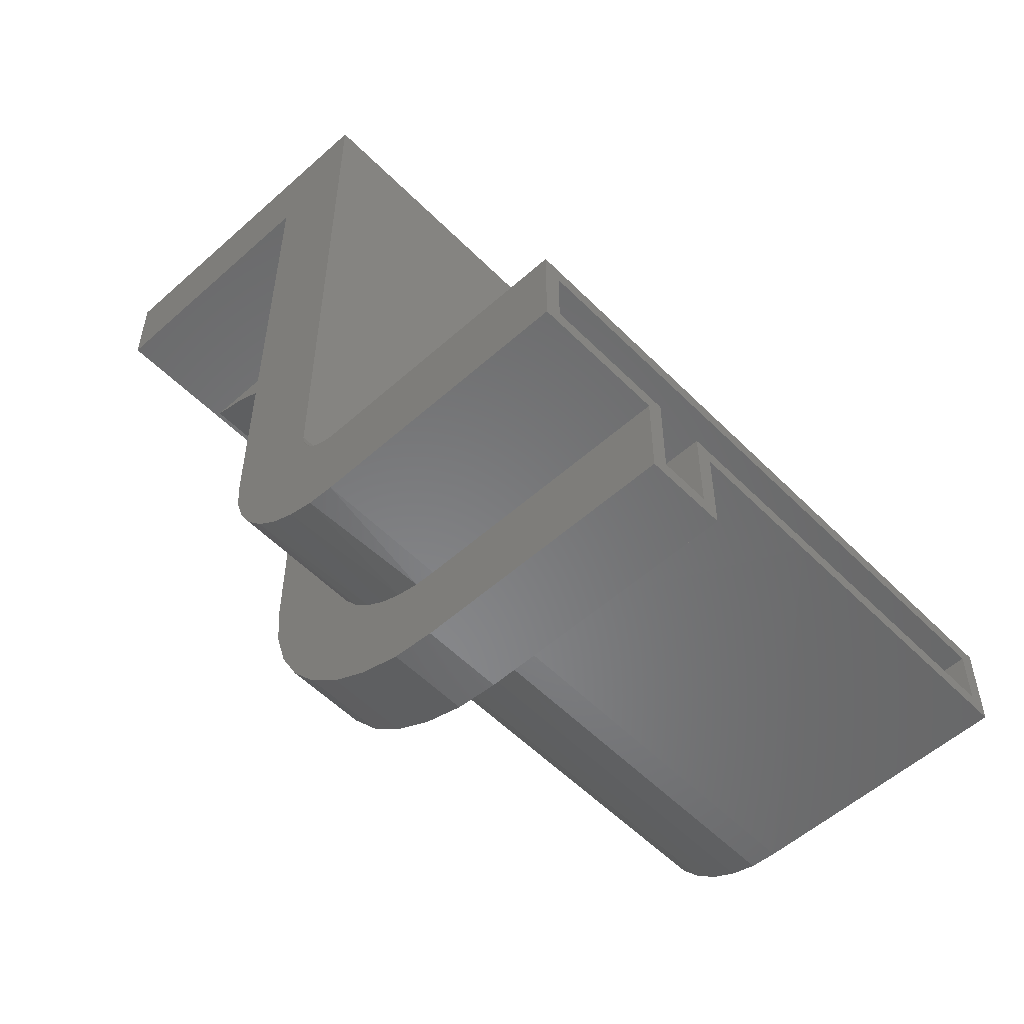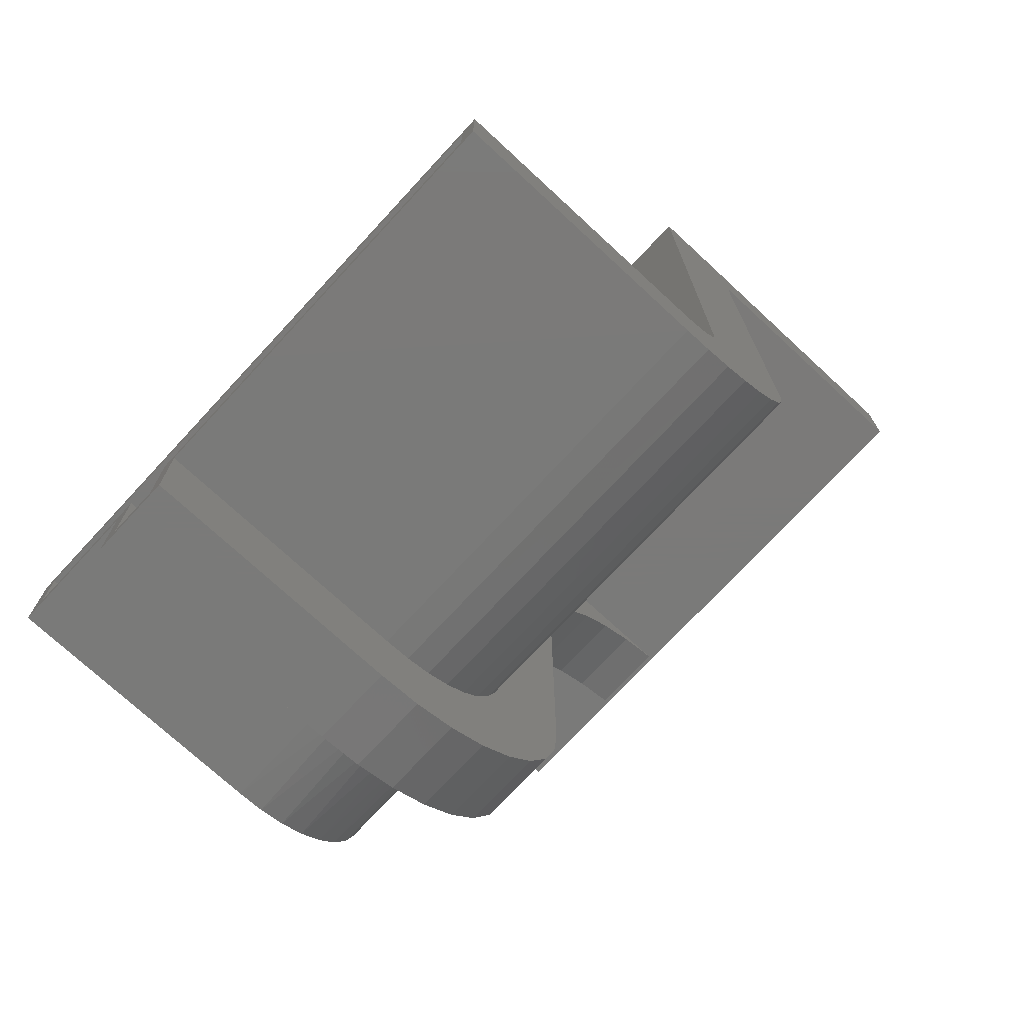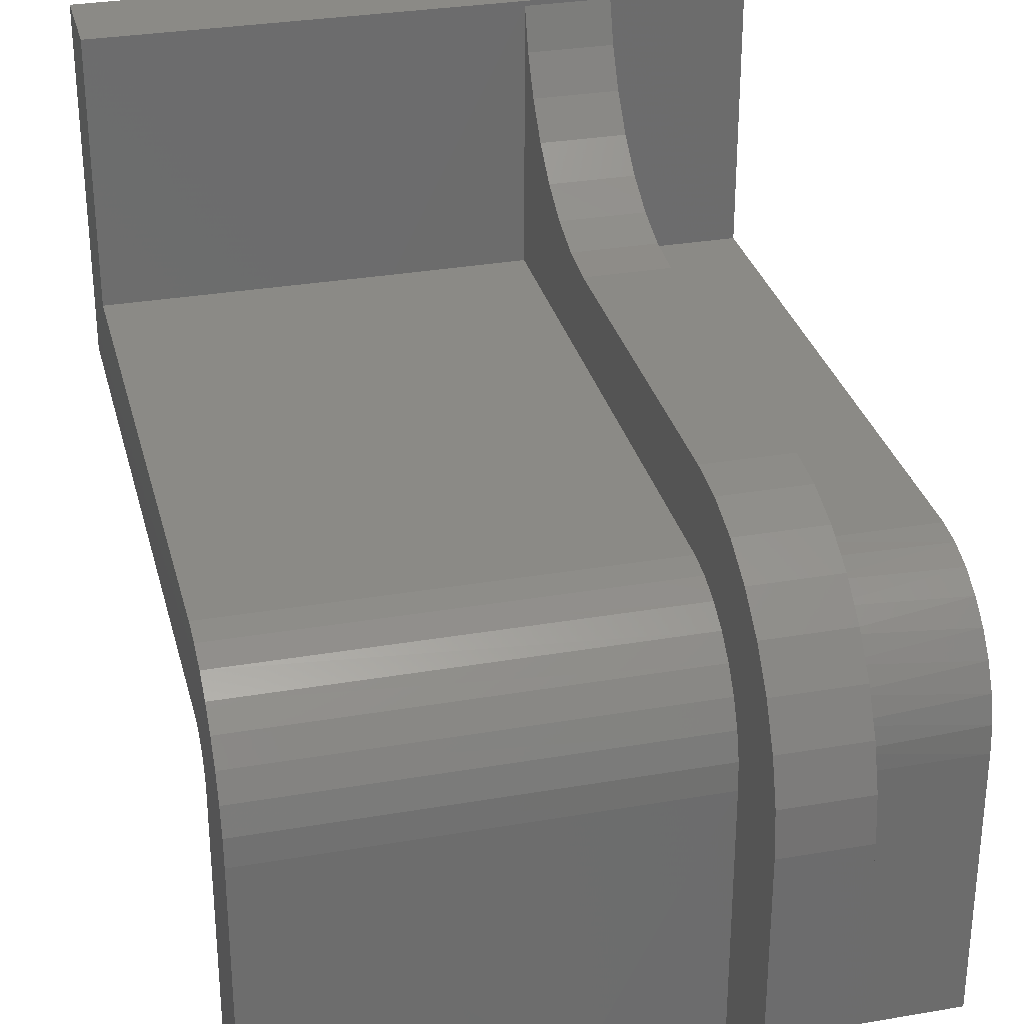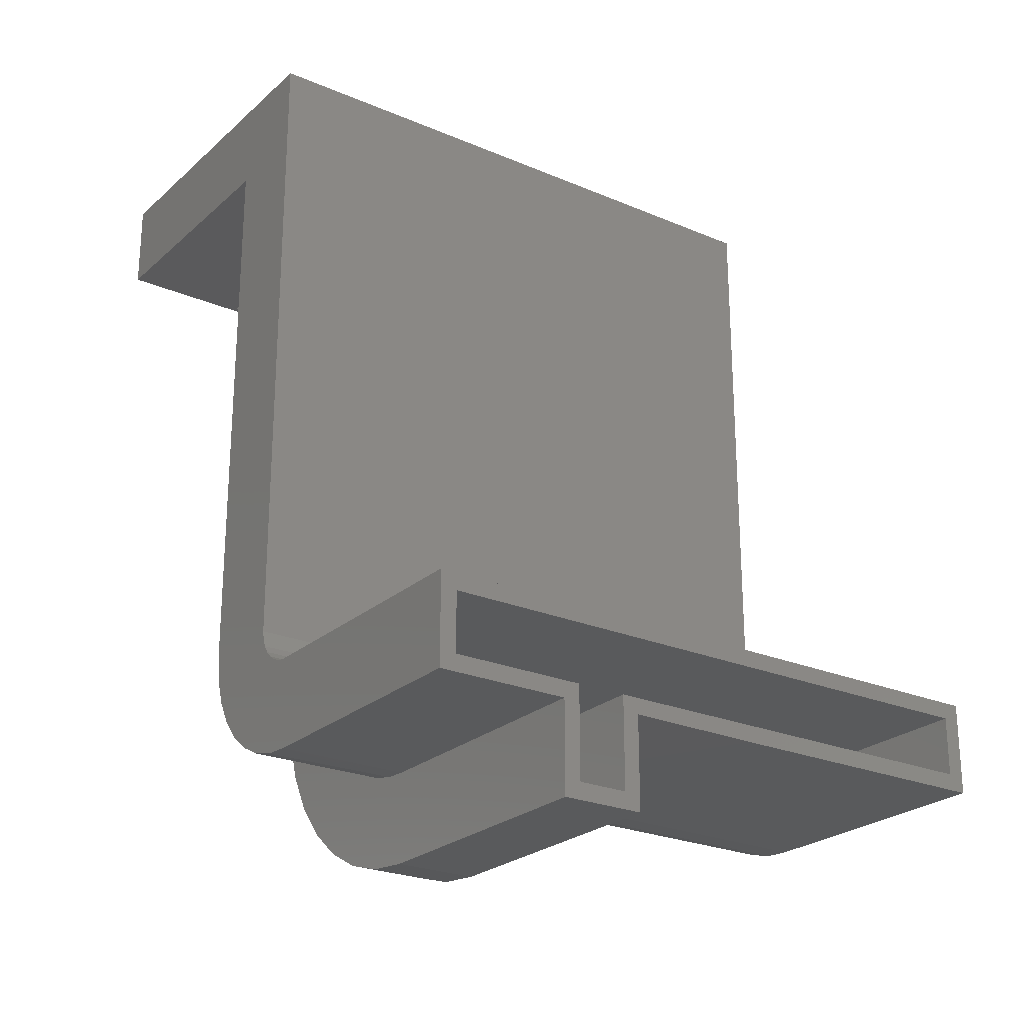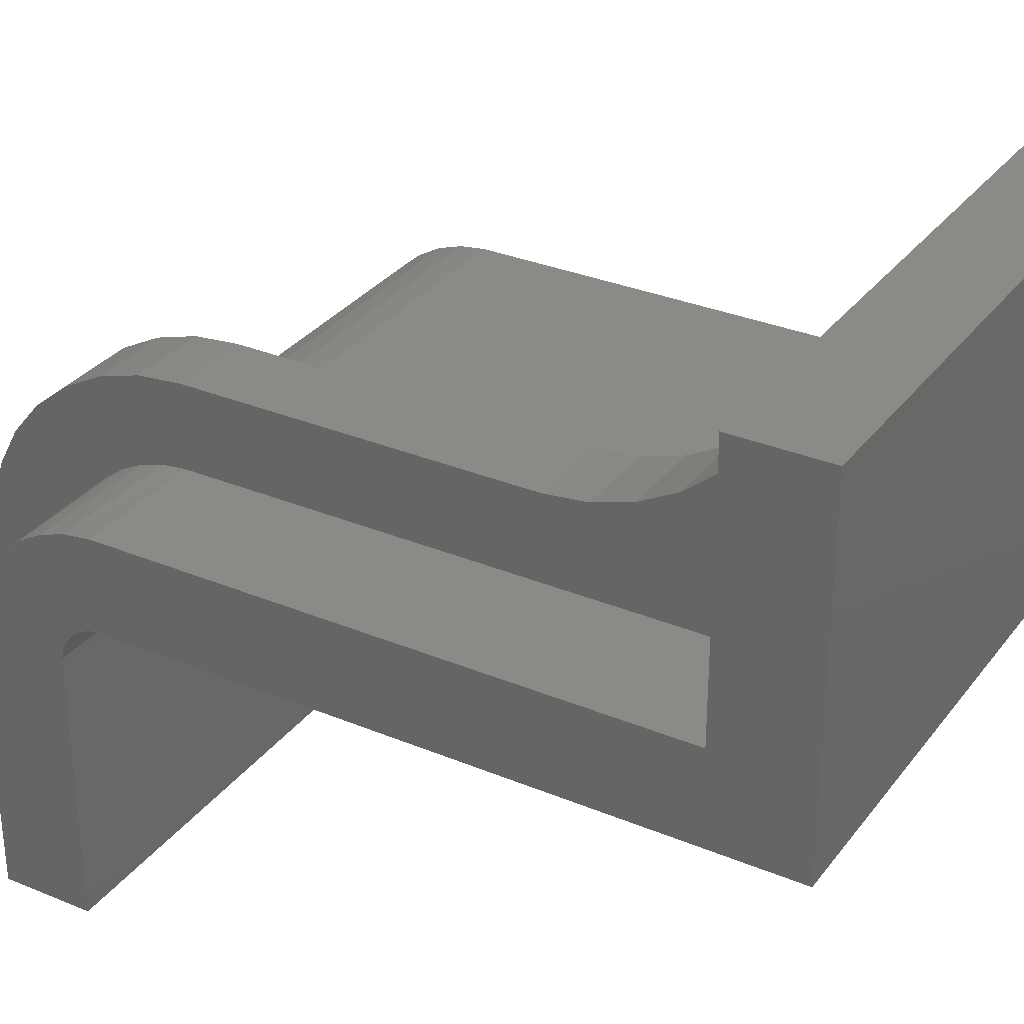
<metadata>
{"format":"stl","ext":"stl","renderer":"f3d","projection":"perspective","resolution":1024,"background":"white","views":[{"elev":-54.6,"azim":133.4,"up":"+Y"},{"elev":-73.4,"azim":-132.8,"up":"+Y"},{"elev":30.7,"azim":-13.9,"up":"+Z"},{"elev":-24.2,"azim":144.8,"up":"+Y"},{"elev":31.4,"azim":120.6,"up":"+Z"}]}
</metadata>
<code>
# stl→obj: 218 verts, 432 faces
v 0.03906 0 0
v 0.03906 -0.08594 0
v 0.02344 -0.07031 4.305e-18
v 0.02344 0.01562 -9.568e-19
v 0.1484 0.01562 -9.568e-19
v 0.1641 0 0
v -0.02344 -0.07031 4.305e-18
v -0.03906 -0.08594 0
v -0.02344 0.01562 -9.568e-19
v -0.03906 0.0009046 -5.318e-18
v -0.1641 0 0
v 0.1641 0.08684 -5.318e-18
v 0.1484 0.07122 -4.361e-18
v -0.4297 0.08684 -5.318e-18
v -0.4141 0.07122 -4.361e-18
v -0.4297 0 0
v -0.4141 0.01562 -9.568e-19
v -0.02344 0.6788 0.6238
v -0.02344 0.6788 0.6333
v -0.02344 0.666 0.591
v -0.02344 0.6788 0.3712
v -0.02344 0.6453 0.552
v -0.02344 0.6175 0.5178
v -0.02344 0.5836 0.4895
v -0.02344 0.5449 0.4684
v -0.02344 0.5028 0.4551
v -0.02344 0.4589 0.4502
v -0.02344 0.1272 0.4502
v -0.02344 0.1266 0.3712
v -0.02344 0.01748 0.4169
v -0.02344 0.01711 0.2753
v -0.02344 0.02293 0.297
v -0.02344 0.03289 0.3172
v -0.02344 0.04658 0.335
v -0.02344 0.05163 0.4351
v -0.02344 -0.01246 0.3923
v -0.02344 -0.03702 0.3624
v -0.02344 -0.05528 0.3282
v -0.02344 -0.06652 0.2912
v -0.02344 -0.07031 0.2526
v -0.02344 0.01562 0.2529
v -0.02344 0.1043 0.3683
v -0.02344 0.08868 0.4464
v -0.02344 0.08297 0.3611
v -0.02344 0.06349 0.3498
v 0.02344 -0.07031 0.2526
v -0.4141 0.01562 0.2529
v -0.4141 0.08297 0.3611
v -0.4141 0.06349 0.3498
v -0.4141 0.07861 0.2856
v -0.4141 0.08526 0.2951
v -0.4141 0.09363 0.3031
v -0.4141 0.1034 0.3094
v -0.4141 0.1043 0.3683
v -0.4141 0.04658 0.335
v -0.4141 0.07122 0.252
v -0.4141 0.07145 0.2636
v -0.4141 0.07395 0.2749
v -0.4141 0.03289 0.3172
v -0.4141 0.02293 0.297
v -0.4141 0.01711 0.2753
v -0.4141 0.7344 0.6238
v -0.4141 0.6788 0.6238
v -0.4141 0.7344 0.3156
v -0.4141 0.6788 0.3712
v -0.4141 0.1257 0.3156
v -0.4141 0.1266 0.3712
v -0.4141 0.1142 0.3136
v 0.02344 0.666 0.591
v 0.02344 0.6788 0.6333
v 0.02344 0.6788 0.6238
v 0.02344 0.6788 0.3712
v 0.02344 0.1266 0.3712
v 0.02344 0.1272 0.4502
v 0.02344 0.4589 0.4502
v 0.02344 0.5028 0.4551
v 0.02344 0.5449 0.4684
v 0.02344 0.5836 0.4895
v 0.02344 0.6175 0.5178
v 0.02344 0.6453 0.552
v 0.02344 0.01748 0.4169
v 0.02344 0.05163 0.4351
v 0.02344 0.04658 0.335
v 0.02344 0.03289 0.3172
v 0.02344 0.02293 0.297
v 0.02344 0.01711 0.2753
v 0.02344 -0.06652 0.2912
v 0.02344 -0.05528 0.3282
v 0.02344 -0.03702 0.3624
v 0.02344 -0.01246 0.3923
v 0.02344 0.01562 0.2529
v 0.02344 0.08297 0.3611
v 0.02344 0.08868 0.4464
v 0.02344 0.1043 0.3683
v 0.02344 0.06349 0.3498
v 0.1484 0.08297 0.3611
v 0.1484 0.1043 0.3683
v 0.1484 0.1034 0.3094
v 0.1484 0.09363 0.3031
v 0.1484 0.08526 0.2951
v 0.1484 0.07861 0.2856
v 0.1484 0.06349 0.3498
v 0.1484 0.07395 0.2749
v 0.1484 0.07145 0.2636
v 0.1484 0.07122 0.252
v 0.1484 0.04658 0.335
v 0.1484 0.01562 0.2529
v 0.1484 0.01711 0.2753
v 0.1484 0.02293 0.297
v 0.1484 0.03289 0.3172
v 0.1484 0.1142 0.3136
v 0.1484 0.1266 0.3712
v 0.1484 0.1257 0.3156
v 0.1484 0.6788 0.3712
v 0.1484 0.7344 0.3156
v 0.1484 0.6788 0.6238
v 0.1484 0.7344 0.6238
v -0.1641 0.6788 0.3712
v 0.1641 0.6632 0.3868
v 0.1641 0.1263 0.3868
v 0.1641 0.101 0.3836
v 0.1641 0.75 0.3
v 0.1641 0.75 0.6395
v 0.1641 0.6632 0.6395
v 0.1641 0.07677 0.3754
v 0.1641 0.05461 0.3627
v 0.1641 0.03536 0.3459
v 0.1641 0.01976 0.3257
v 0.1641 0.008405 0.3028
v 0.1641 0.001733 0.2781
v 0.1641 0.09677 0.2845
v 0.1641 0.1029 0.2905
v 0.1641 0.11 0.2952
v 0.1641 0.1179 0.2984
v 0.1641 0.1263 0.3
v 0.1641 5.527e-17 0.2526
v 0.1641 0.08691 0.2612
v 0.1641 0.08864 0.2695
v 0.1641 0.09197 0.2774
v 0.1641 0.08684 0.2526
v -0.4297 0.08684 0.2526
v -0.4297 0.09677 0.2845
v -0.4297 0.09197 0.2774
v -0.4297 0.08864 0.2695
v -0.4297 0.08691 0.2612
v -0.4297 0.1029 0.2905
v -0.4297 0.11 0.2952
v -0.4297 0.1179 0.2984
v -0.4297 0.1263 0.3
v -0.4297 0.75 0.3
v -0.4297 0.75 0.6395
v -0.4297 0.6632 0.6395
v -0.03906 0.0009046 0.2526
v -0.4297 5.527e-17 0.2526
v -0.4297 0.001733 0.2781
v -0.03906 0.002623 0.278
v -0.4297 0.008405 0.3028
v -0.03906 0.009237 0.3026
v -0.4297 0.01976 0.3257
v -0.03906 0.02049 0.3254
v -0.4297 0.03536 0.3459
v -0.03906 0.03597 0.3456
v -0.4297 0.05461 0.3627
v -0.03906 0.05506 0.3624
v -0.4297 0.07677 0.3754
v -0.03906 0.07706 0.3751
v -0.4297 0.101 0.3836
v -0.03906 0.1011 0.3834
v -0.4297 0.1263 0.3868
v -0.03906 0.1263 0.3868
v -0.03906 0.6641 0.3868
v -0.1641 0.6632 0.3868
v -0.4297 0.6632 0.3868
v 0.03906 0.6632 0.6348
v 0.03906 0.6632 0.3868
v -0.03906 0.6632 0.6348
v -0.03906 -0.06971 0.3342
v -0.03906 -0.02351 0.4034
v -0.03906 0.008796 0.4299
v -0.03906 0.04565 0.4496
v -0.03906 0.08564 0.4617
v -0.03906 0.1272 0.4658
v -0.03906 0.4588 0.4658
v -0.03906 0.4994 0.4703
v -0.03906 0.5384 0.4826
v -0.03906 0.5743 0.5021
v -0.03906 0.6058 0.5282
v -0.03906 0.6317 0.5598
v -0.03906 0.6511 0.5958
v -0.03906 -0.05001 0.3711
v -0.03906 -0.08594 0.2526
v -0.03906 -0.08184 0.2942
v 0.03906 0.6317 0.5598
v 0.03906 0.6511 0.5958
v 0.03906 0.6058 0.5282
v 0.03906 0.5743 0.5021
v 0.03906 0.5384 0.4826
v 0.03906 0.4994 0.4703
v 0.03906 0.4588 0.4658
v 0.03906 -0.08594 0.2526
v 0.03906 0.08154 0.3775
v 0.03906 -0.05001 0.3711
v 0.03906 0.0611 0.367
v 0.03906 -0.08184 0.2942
v 0.03906 0.005966 0.2957
v 0.03906 0.01479 0.317
v 0.03906 0.1272 0.4658
v 0.03906 0.08564 0.4617
v 0.03906 0.04565 0.4496
v 0.03906 0.008796 0.4299
v 0.03906 -0.02351 0.4034
v 0.03906 0.1035 0.3841
v 0.03906 0.1263 0.3868
v 0.03906 -0.06971 0.3342
v 0.03906 0.0272 0.3363
v 0.03906 0.0428 0.3532
v 0.03906 0.001011 0.2733
v 0.03906 5.527e-17 0.2526
f 1 2 3
f 1 3 4
f 1 4 5
f 1 5 6
f 3 2 7
f 7 2 8
f 7 8 9
f 9 8 10
f 9 10 11
f 6 5 12
f 12 5 13
f 12 13 14
f 14 13 15
f 14 15 16
f 16 15 17
f 16 17 11
f 11 17 9
f 18 19 20
f 21 18 20
f 21 20 22
f 21 22 23
f 21 23 24
f 21 24 25
f 21 25 26
f 21 26 27
f 21 27 28
f 21 28 29
f 30 31 32
f 30 32 33
f 30 33 34
f 30 34 35
f 9 36 37
f 9 37 38
f 9 38 39
f 9 39 40
f 9 40 7
f 36 9 41
f 36 41 31
f 36 31 30
f 29 28 42
f 42 28 43
f 42 43 44
f 44 43 45
f 45 43 35
f 45 35 34
f 46 3 40
f 40 3 7
f 41 9 47
f 47 9 17
f 48 49 50
f 48 50 51
f 48 51 52
f 48 52 53
f 48 53 54
f 49 55 15
f 49 15 56
f 49 56 57
f 49 57 58
f 49 58 50
f 15 55 59
f 15 59 60
f 15 60 61
f 15 61 47
f 15 47 17
f 62 63 64
f 64 63 65
f 64 65 66
f 66 65 67
f 66 67 68
f 68 67 54
f 68 54 53
f 69 70 71
f 72 73 74
f 72 74 75
f 72 75 76
f 72 76 77
f 72 77 78
f 72 78 79
f 72 79 80
f 72 80 69
f 72 69 71
f 81 82 83
f 81 83 84
f 81 84 85
f 81 85 86
f 4 3 46
f 4 46 87
f 4 87 88
f 4 88 89
f 4 89 90
f 90 81 86
f 90 86 91
f 90 91 4
f 92 93 94
f 94 93 74
f 94 74 73
f 83 82 95
f 95 82 93
f 95 93 92
f 96 97 98
f 96 98 99
f 96 99 100
f 96 100 101
f 96 101 102
f 102 101 103
f 102 103 104
f 102 104 105
f 102 105 13
f 102 13 106
f 13 5 107
f 13 107 108
f 13 108 109
f 13 109 110
f 13 110 106
f 98 97 111
f 111 97 112
f 111 112 113
f 113 112 114
f 113 114 115
f 115 114 116
f 115 116 117
f 15 13 56
f 56 13 105
f 107 5 91
f 91 5 4
f 63 62 18
f 117 116 71
f 117 71 18
f 117 18 62
f 71 116 72
f 72 116 114
f 65 63 118
f 118 63 18
f 118 18 21
f 64 115 62
f 62 115 117
f 55 33 59
f 59 33 32
f 59 32 60
f 60 32 31
f 60 31 61
f 61 31 41
f 61 41 47
f 33 55 34
f 34 55 49
f 34 49 45
f 45 49 48
f 45 48 44
f 44 48 54
f 44 54 42
f 42 54 67
f 42 67 29
f 67 65 29
f 29 65 118
f 29 118 21
f 19 70 20
f 20 70 69
f 20 69 22
f 22 69 80
f 22 80 23
f 23 80 79
f 23 79 24
f 24 79 78
f 24 78 25
f 25 78 77
f 25 77 26
f 26 77 76
f 26 76 27
f 27 76 75
f 75 74 27
f 27 74 28
f 36 89 37
f 37 89 88
f 37 88 38
f 38 88 87
f 38 87 39
f 39 87 46
f 39 46 40
f 89 36 90
f 90 36 30
f 90 30 81
f 81 30 35
f 81 35 82
f 82 35 43
f 82 43 93
f 93 43 28
f 93 28 74
f 19 18 70
f 70 18 71
f 114 112 72
f 72 112 73
f 113 115 66
f 66 115 64
f 56 105 57
f 57 105 104
f 57 104 58
f 58 104 103
f 58 103 50
f 50 103 101
f 50 101 51
f 51 101 100
f 51 100 52
f 52 100 99
f 52 99 53
f 53 99 98
f 53 98 68
f 68 98 111
f 68 111 66
f 66 111 113
f 83 110 84
f 84 110 109
f 84 109 85
f 85 109 108
f 85 108 86
f 86 108 107
f 86 107 91
f 110 83 106
f 106 83 95
f 106 95 102
f 102 95 92
f 102 92 96
f 96 92 94
f 96 94 97
f 97 94 73
f 97 73 112
f 119 120 121
f 119 121 122
f 119 122 123
f 119 123 124
f 122 121 125
f 122 125 126
f 122 126 127
f 122 127 128
f 122 128 129
f 129 130 131
f 129 131 132
f 129 132 133
f 129 133 134
f 129 134 135
f 129 135 122
f 130 136 137
f 130 137 138
f 130 138 139
f 130 139 131
f 6 12 136
f 136 12 140
f 136 140 137
f 14 141 12
f 12 141 140
f 142 139 143
f 143 139 138
f 143 138 144
f 144 138 137
f 144 137 145
f 145 137 140
f 145 140 141
f 139 142 131
f 131 142 146
f 131 146 132
f 132 146 147
f 132 147 133
f 133 147 148
f 133 148 134
f 134 148 149
f 134 149 135
f 135 149 122
f 122 149 150
f 122 150 123
f 123 150 151
f 151 152 123
f 123 152 124
f 10 153 11
f 11 153 154
f 11 154 16
f 154 153 155
f 155 153 156
f 155 156 157
f 157 156 158
f 157 158 159
f 159 158 160
f 159 160 161
f 161 160 162
f 161 162 163
f 163 162 164
f 163 164 165
f 165 164 166
f 165 166 167
f 167 166 168
f 167 168 169
f 169 168 170
f 171 172 170
f 170 172 173
f 170 173 169
f 119 174 175
f 124 152 176
f 124 176 174
f 124 174 119
f 171 176 172
f 172 176 152
f 172 152 173
f 173 152 151
f 173 151 150
f 173 150 167
f 173 167 169
f 150 157 159
f 150 159 161
f 150 161 163
f 150 163 165
f 150 165 167
f 157 150 149
f 157 149 148
f 157 148 147
f 157 147 146
f 157 146 142
f 157 142 155
f 155 142 143
f 155 143 144
f 155 144 145
f 155 145 154
f 145 141 154
f 154 141 14
f 154 14 16
f 160 177 162
f 171 178 179
f 171 179 180
f 171 180 181
f 171 181 182
f 171 182 183
f 171 183 184
f 171 184 185
f 171 185 186
f 171 186 187
f 171 187 188
f 171 188 189
f 171 189 176
f 178 171 170
f 178 170 168
f 178 168 166
f 178 166 190
f 166 164 190
f 190 164 162
f 190 162 177
f 153 191 156
f 156 191 192
f 156 192 158
f 158 192 177
f 158 177 160
f 8 191 10
f 10 191 153
f 187 193 188
f 188 193 194
f 188 194 189
f 189 194 174
f 189 174 176
f 193 187 195
f 195 187 186
f 195 186 196
f 196 186 185
f 196 185 197
f 197 185 184
f 197 184 198
f 198 184 183
f 198 183 199
f 200 191 2
f 2 191 8
f 201 202 203
f 204 205 206
f 175 174 194
f 175 194 193
f 175 193 195
f 175 195 196
f 175 196 197
f 175 197 198
f 175 198 199
f 175 199 207
f 175 207 208
f 175 208 209
f 175 209 210
f 175 210 211
f 211 202 201
f 211 201 212
f 211 212 213
f 211 213 175
f 204 206 214
f 214 206 215
f 214 215 202
f 202 215 216
f 202 216 203
f 205 204 217
f 217 204 200
f 217 200 218
f 2 1 200
f 200 1 218
f 119 175 120
f 120 175 213
f 130 129 205
f 206 205 129
f 129 128 206
f 215 206 128
f 128 127 215
f 215 127 216
f 216 127 126
f 216 126 203
f 203 126 125
f 203 125 201
f 201 125 121
f 218 136 217
f 217 136 130
f 217 130 205
f 120 213 121
f 121 213 212
f 121 212 201
f 218 1 136
f 136 1 6
f 191 200 192
f 192 200 204
f 192 204 177
f 177 204 214
f 177 214 190
f 190 214 202
f 190 202 178
f 178 202 211
f 178 211 179
f 179 211 210
f 179 210 180
f 180 210 209
f 180 209 181
f 181 209 208
f 181 208 182
f 182 208 207
f 199 183 207
f 207 183 182

</code>
